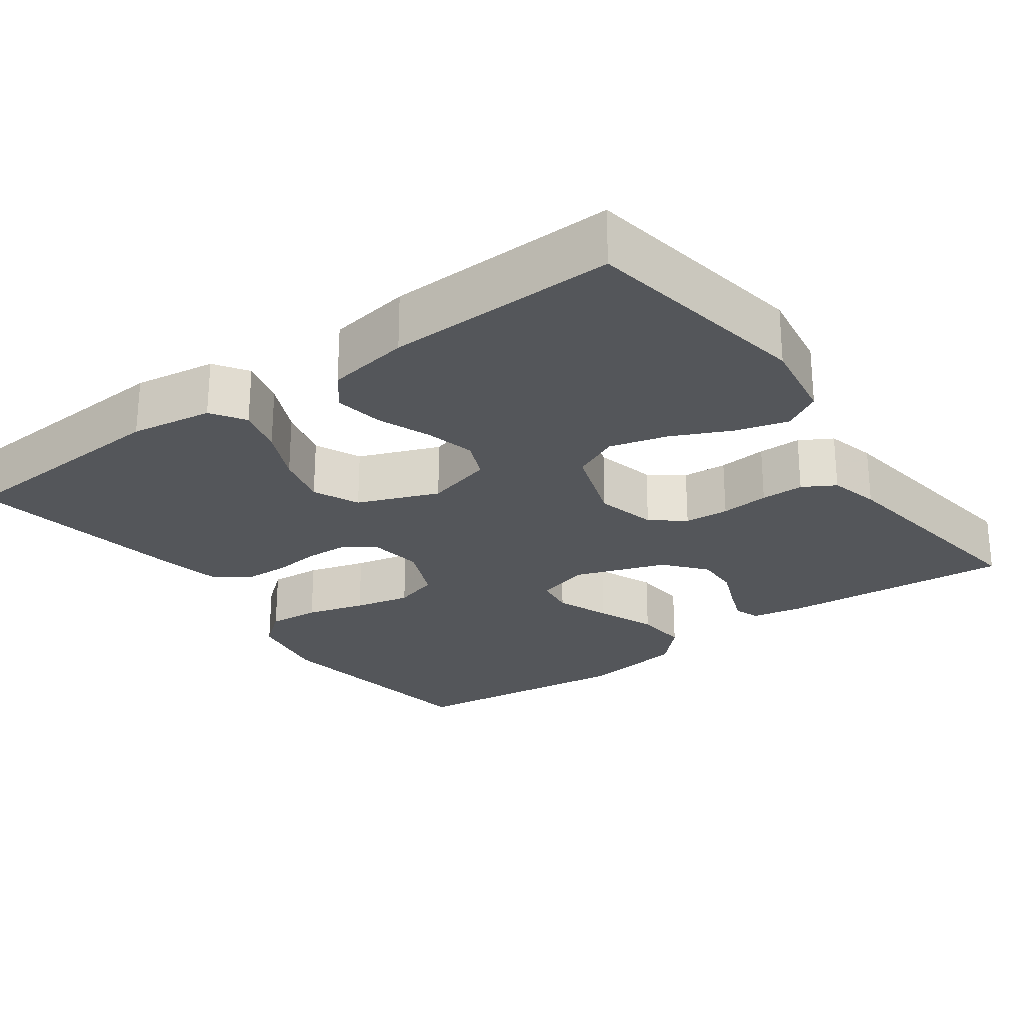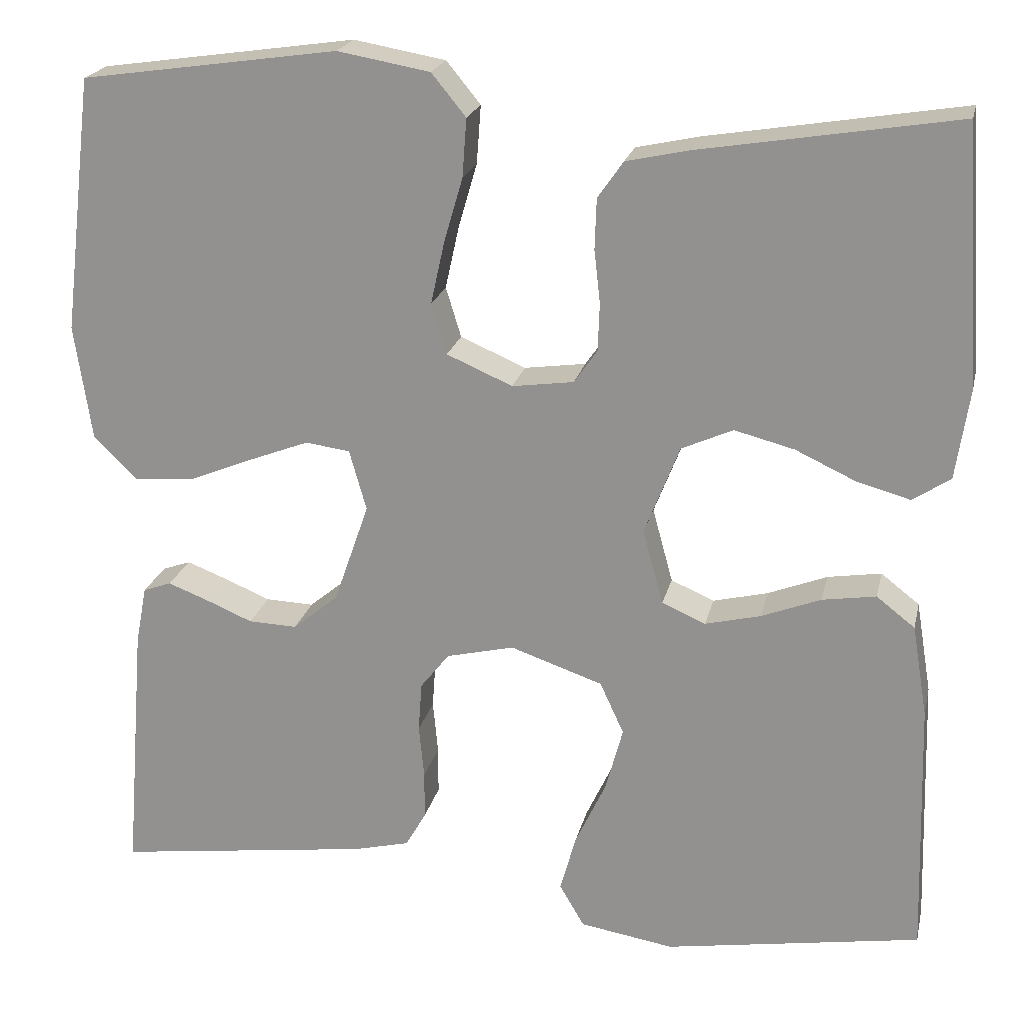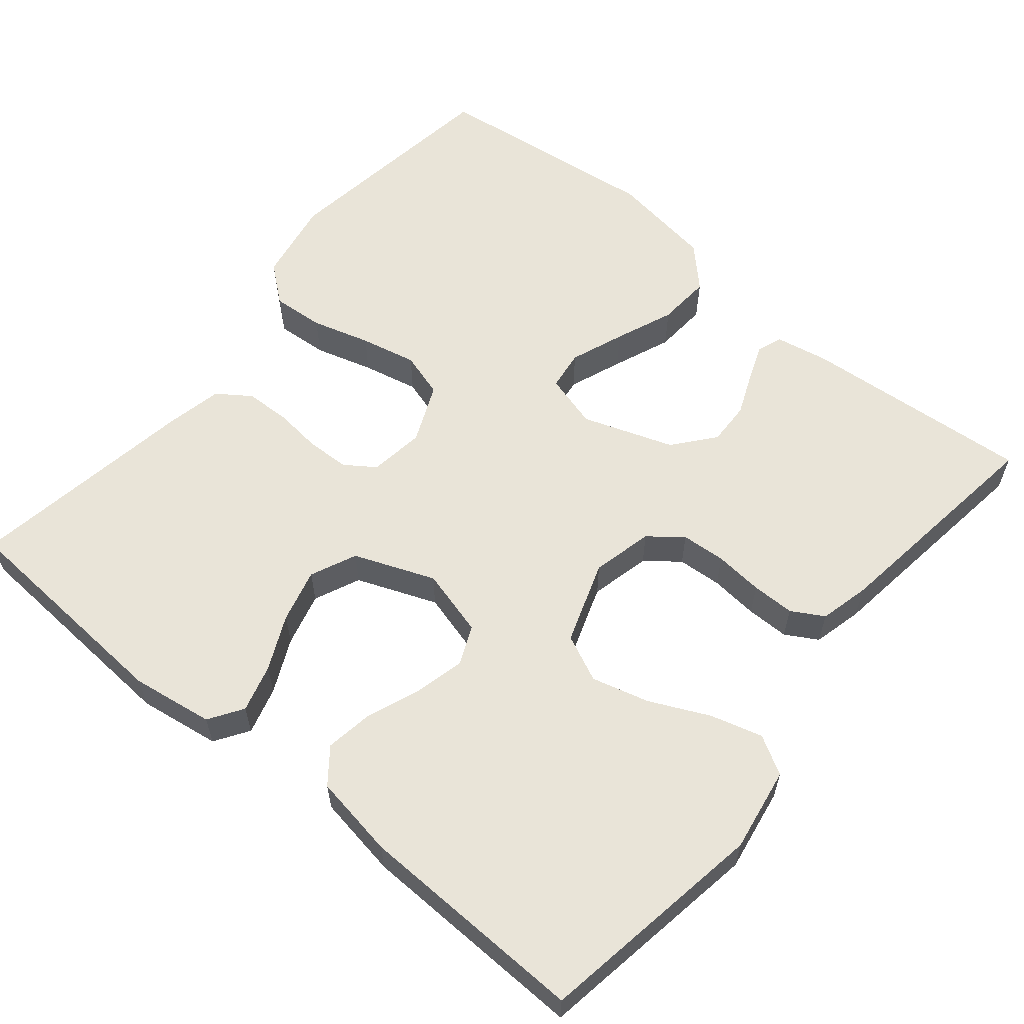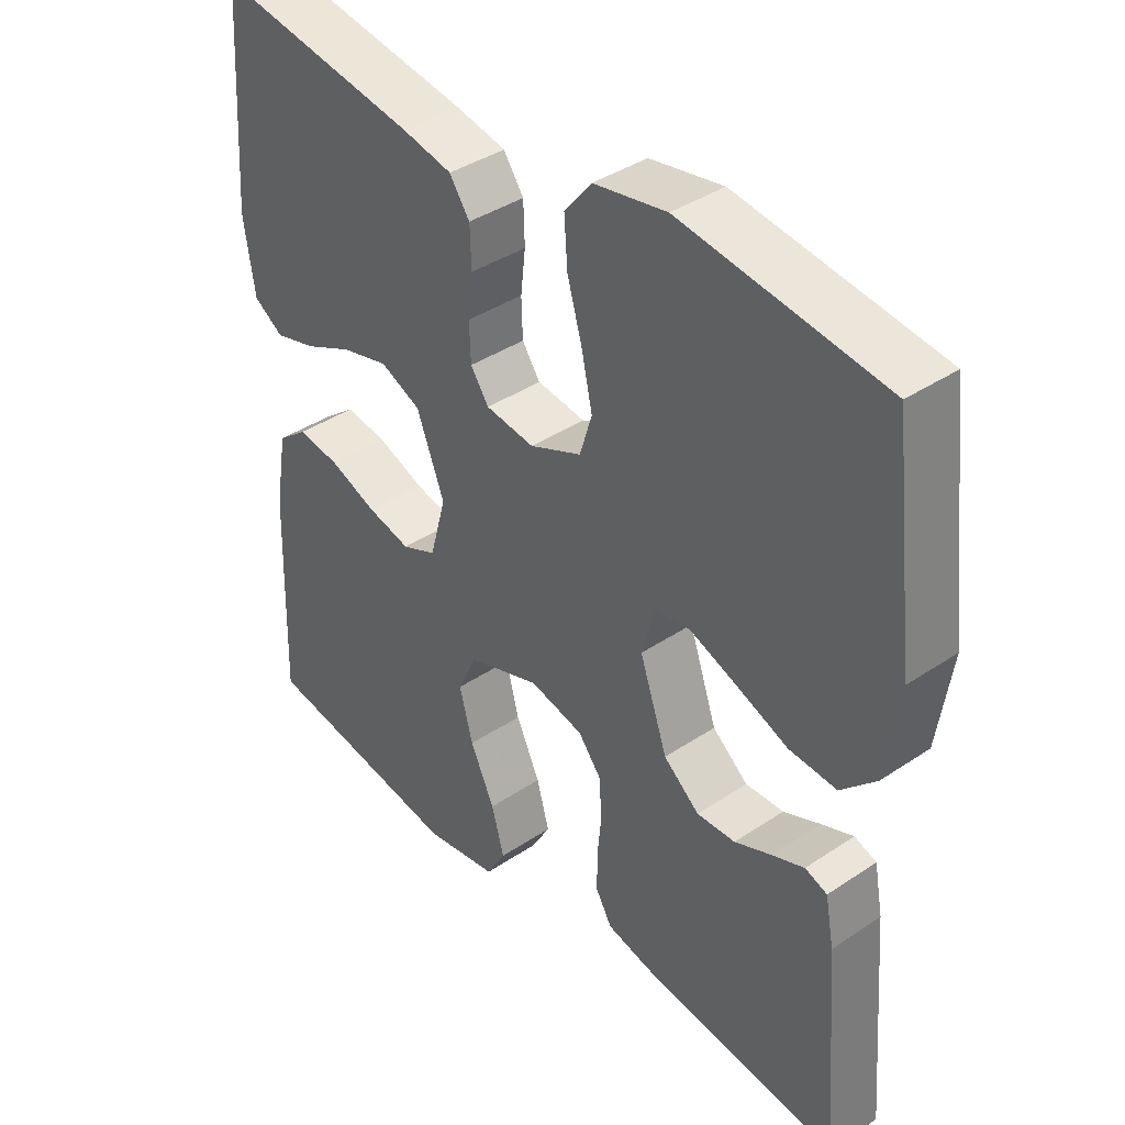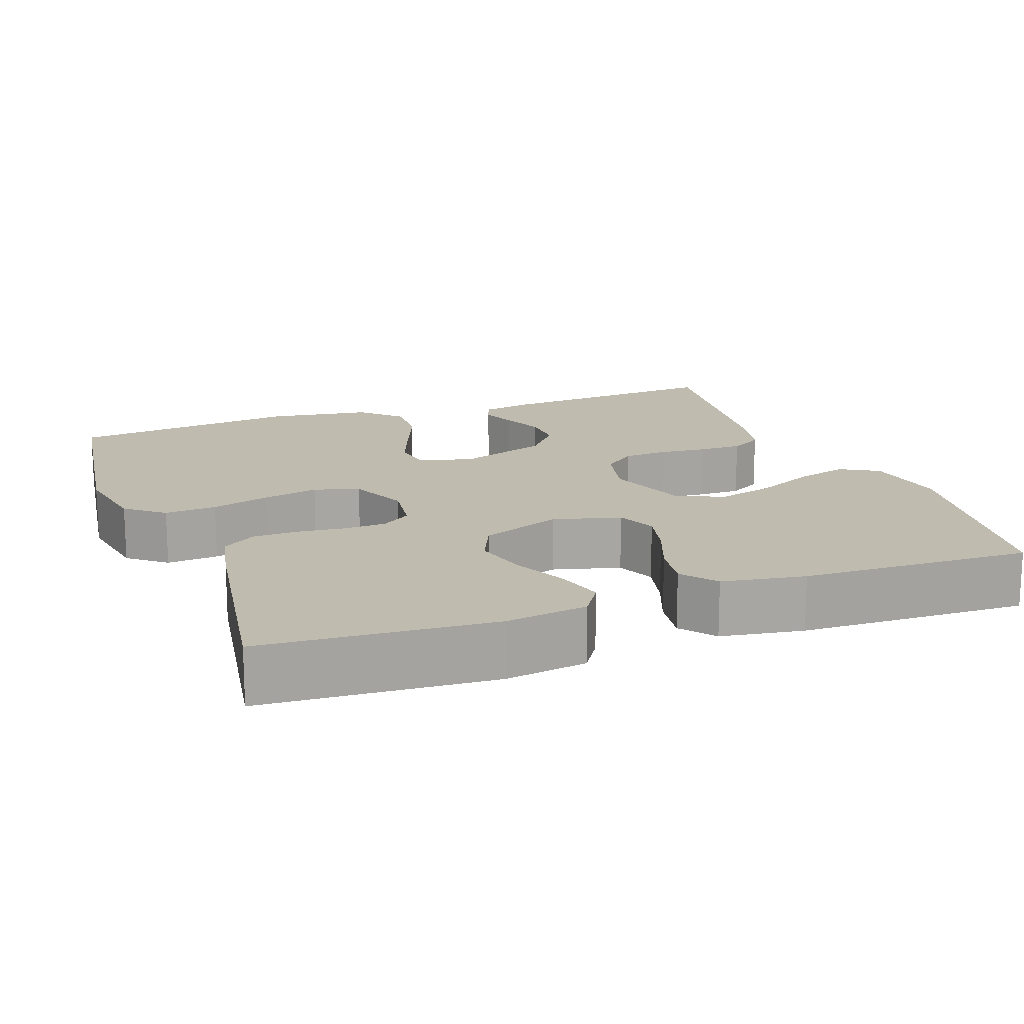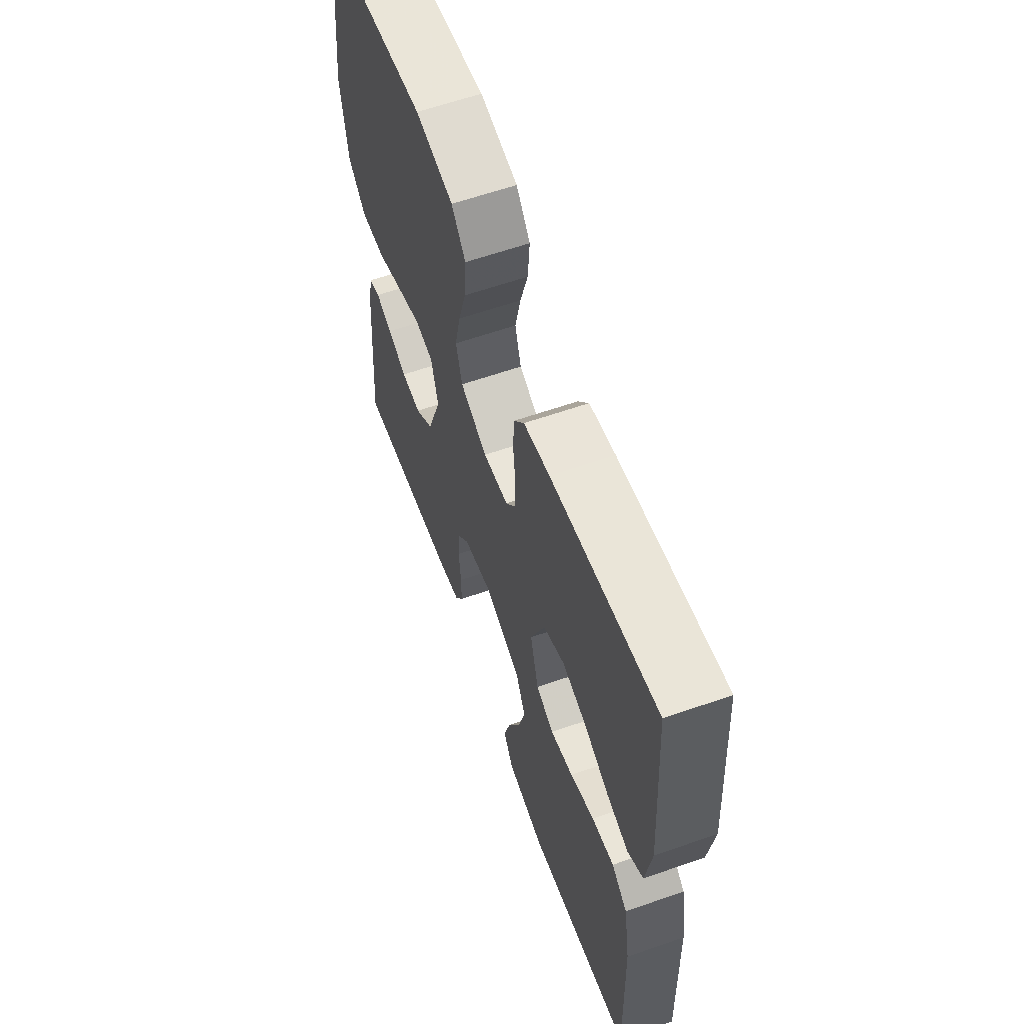
<metadata>
{"format":"obj","ext":"obj","renderer":"f3d","projection":"perspective","resolution":1024,"background":"white","views":[{"elev":-25.5,"azim":125.9,"up":"+Y"},{"elev":21.2,"azim":12.5,"up":"+Z"},{"elev":59.8,"azim":129.5,"up":"+Y"},{"elev":39.1,"azim":-130.0,"up":"+Z"},{"elev":16.2,"azim":69.7,"up":"+Y"},{"elev":61.3,"azim":70.4,"up":"+Z"}]}
</metadata>
<code>
v 0.5 0.07 -0.5
v 0.2 0.07 -0.549
v 0.09 0.07 -0.531
v 0.061 0.07 -0.481
v 0.08 0.07 -0.413
v 0.116 0.07 -0.336
v 0.136 0.07 -0.261
v 0.108 0.07 -0.2
v 0 0.07 -0.163
v -0.079 0.07 -0.182
v -0.113 0.07 -0.225
v -0.117 0.07 -0.283
v -0.111 0.07 -0.346
v -0.111 0.07 -0.402
v -0.135 0.07 -0.444
v -0.2 0.07 -0.46
v -0.5 0.07 -0.5
v -0.476 0.07 -0.2
v -0.463 0.07 -0.131
v -0.43 0.07 -0.119
v -0.383 0.07 -0.137
v -0.328 0.07 -0.16
v -0.271 0.07 -0.162
v -0.218 0.07 -0.118
v -0.177 0.07 0
v -0.197 0.07 0.071
v -0.249 0.07 0.078
v -0.319 0.07 0.051
v -0.395 0.07 0.02
v -0.465 0.07 0.015
v -0.516 0.07 0.065
v -0.536 0.07 0.2
v -0.5 0.07 0.5
v -0.2 0.07 0.543
v -0.092 0.07 0.524
v -0.052 0.07 0.475
v -0.057 0.07 0.407
v -0.079 0.07 0.331
v -0.095 0.07 0.258
v -0.077 0.07 0.199
v 0 0.07 0.166
v 0.072 0.07 0.176
v 0.099 0.07 0.215
v 0.101 0.07 0.271
v 0.094 0.07 0.333
v 0.096 0.07 0.392
v 0.126 0.07 0.435
v 0.2 0.07 0.451
v 0.5 0.07 0.5
v 0.52 0.07 0.2
v 0.504 0.07 0.093
v 0.46 0.07 0.064
v 0.398 0.07 0.081
v 0.327 0.07 0.114
v 0.257 0.07 0.132
v 0.197 0.07 0.105
v 0.156 0.07 0
v 0.18 0.07 -0.088
v 0.231 0.07 -0.11
v 0.296 0.07 -0.094
v 0.365 0.07 -0.067
v 0.428 0.07 -0.057
v 0.473 0.07 -0.092
v 0.491 0.07 -0.2
v 0.5 0 -0.5
v 0.2 0 -0.549
v 0.09 0 -0.531
v 0.061 0 -0.481
v 0.08 0 -0.413
v 0.116 0 -0.336
v 0.136 0 -0.261
v 0.108 0 -0.2
v 0 0 -0.163
v -0.079 0 -0.182
v -0.113 0 -0.225
v -0.117 0 -0.283
v -0.111 0 -0.346
v -0.111 0 -0.402
v -0.135 0 -0.444
v -0.2 0 -0.46
v -0.5 0 -0.5
v -0.476 0 -0.2
v -0.463 0 -0.131
v -0.43 0 -0.119
v -0.383 0 -0.137
v -0.328 0 -0.16
v -0.271 0 -0.162
v -0.218 0 -0.118
v -0.177 0 0
v -0.197 0 0.071
v -0.249 0 0.078
v -0.319 0 0.051
v -0.395 0 0.02
v -0.465 0 0.015
v -0.516 0 0.065
v -0.536 0 0.2
v -0.5 0 0.5
v -0.2 0 0.543
v -0.092 0 0.524
v -0.052 0 0.475
v -0.057 0 0.407
v -0.079 0 0.331
v -0.095 0 0.258
v -0.077 0 0.199
v 0 0 0.166
v 0.072 0 0.176
v 0.099 0 0.215
v 0.101 0 0.271
v 0.094 0 0.333
v 0.096 0 0.392
v 0.126 0 0.435
v 0.2 0 0.451
v 0.5 0 0.5
v 0.52 0 0.2
v 0.504 0 0.093
v 0.46 0 0.064
v 0.398 0 0.081
v 0.327 0 0.114
v 0.257 0 0.132
v 0.197 0 0.105
v 0.156 0 0
v 0.18 0 -0.088
v 0.231 0 -0.11
v 0.296 0 -0.094
v 0.365 0 -0.067
v 0.428 0 -0.057
v 0.473 0 -0.092
v 0.491 0 -0.2
f 4 5 6
f 3 4 6
f 2 3 6
f 1 2 6
f 64 1 6
f 63 64 6
f 62 63 6
f 61 62 6
f 60 61 6
f 59 60 6 7
f 58 59 7 8
f 57 58 8 9
f 56 57 9 10
f 52 53 54
f 51 52 54
f 50 51 54
f 49 50 54
f 48 49 54
f 47 48 54
f 46 47 54
f 45 46 54
f 44 45 54
f 43 44 54 55
f 42 43 55 56
f 36 37 38
f 35 36 38
f 34 35 38
f 33 34 38
f 32 33 38
f 31 32 38
f 30 31 38
f 29 30 38
f 28 29 38
f 27 28 38 39
f 26 27 39 40
f 20 21 22
f 19 20 22
f 18 19 22
f 17 18 22
f 16 17 22
f 15 16 22
f 14 15 22
f 13 14 22
f 12 13 22
f 11 12 22 23
f 10 11 23 24
f 10 24 25
f 56 10 25
f 42 56 25
f 41 42 25
f 25 26 40 41
f 70 69 68
f 70 68 67
f 70 67 66
f 70 66 65
f 70 65 128
f 70 128 127
f 70 127 126
f 70 126 125
f 70 125 124
f 71 70 124 123
f 72 71 123 122
f 73 72 122 121
f 74 73 121 120
f 118 117 116
f 118 116 115
f 118 115 114
f 118 114 113
f 118 113 112
f 118 112 111
f 118 111 110
f 118 110 109
f 118 109 108
f 119 118 108 107
f 120 119 107 106
f 102 101 100
f 102 100 99
f 102 99 98
f 102 98 97
f 102 97 96
f 102 96 95
f 102 95 94
f 102 94 93
f 102 93 92
f 103 102 92 91
f 104 103 91 90
f 86 85 84
f 86 84 83
f 86 83 82
f 86 82 81
f 86 81 80
f 86 80 79
f 86 79 78
f 86 78 77
f 86 77 76
f 87 86 76 75
f 88 87 75 74
f 89 88 74
f 89 74 120
f 89 120 106
f 89 106 105
f 105 104 90 89
f 1 65 66 2
f 2 66 67 3
f 3 67 68 4
f 4 68 69 5
f 5 69 70 6
f 6 70 71 7
f 7 71 72 8
f 8 72 73 9
f 9 73 74 10
f 10 74 75 11
f 11 75 76 12
f 12 76 77 13
f 13 77 78 14
f 14 78 79 15
f 15 79 80 16
f 16 80 81 17
f 17 81 82 18
f 18 82 83 19
f 19 83 84 20
f 20 84 85 21
f 21 85 86 22
f 22 86 87 23
f 23 87 88 24
f 24 88 89 25
f 25 89 90 26
f 26 90 91 27
f 27 91 92 28
f 28 92 93 29
f 29 93 94 30
f 30 94 95 31
f 31 95 96 32
f 32 96 97 33
f 33 97 98 34
f 34 98 99 35
f 35 99 100 36
f 36 100 101 37
f 37 101 102 38
f 38 102 103 39
f 39 103 104 40
f 40 104 105 41
f 41 105 106 42
f 42 106 107 43
f 43 107 108 44
f 44 108 109 45
f 45 109 110 46
f 46 110 111 47
f 47 111 112 48
f 48 112 113 49
f 49 113 114 50
f 50 114 115 51
f 51 115 116 52
f 52 116 117 53
f 53 117 118 54
f 54 118 119 55
f 55 119 120 56
f 56 120 121 57
f 57 121 122 58
f 58 122 123 59
f 59 123 124 60
f 60 124 125 61
f 61 125 126 62
f 62 126 127 63
f 63 127 128 64
f 64 128 65 1

</code>
